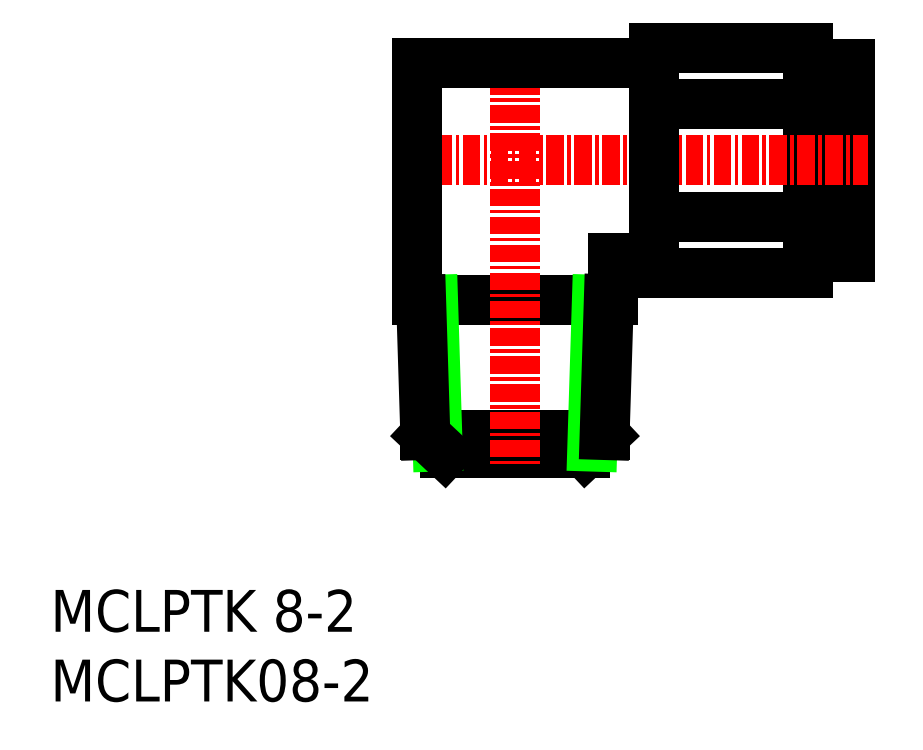
<metadata>
{"format":"dxf","ext":"dxf","renderer":"ezdxf+matplotlib","layout":"modelspace","background":"white","min_lineweight":24,"dpi":150}
</metadata>
<code>
0
SECTION
2
ENTITIES
0
INSERT
8
0
2
*U3
10
0
20
0
30
0
0
INSERT
8
0
2
*U4
10
0
20
0
30
0
0
LINE
8
0
10
26.32
20
28.82
30
0
11
40.32
21
28.82
31
0
0
LINE
8
0
10
40.32
20
31.82
30
0
11
40.32
21
28.82
31
0
0
LINE
8
0
10
43.32
20
42.86
30
0
11
54.32
21
42.86
31
0
0
LINE
8
0
10
54.32
20
46.9
30
0
11
43.32
21
46.9
31
0
0
LINE
8
0
10
54.32
20
45.72
30
0
11
57.32
21
45.72
31
0
0
LINE
8
0
10
28.27
20
17.82
30
0
11
38.34
21
17.82
31
0
0
LINE
8
0
10
26.89
20
19.11
30
0
11
39.75
21
19.11
31
0
0
LINE
8
0
10
39.75
20
19.11
30
0
11
38.37
21
17.82
31
0
0
LINE
8
CENTER
10
33.32
20
46.76
30
0
11
33.32
21
16.91
31
0
0
LINE
8
0
10
40.32
20
31.82
30
0
11
43.32
21
31.82
31
0
0
LINE
8
0
10
26.32
20
45.82
30
0
11
43.32
21
45.82
31
0
0
LINE
8
0
10
39.2
20
28.82
30
0
11
38.87
21
18.29
31
0
0
LINE
8
0
10
40.05
20
28.85
30
0
11
39.75
21
19.11
31
0
0
LINE
8
0
10
27.44
20
28.82
30
0
11
27.77
21
18.29
31
0
0
LINE
8
0
10
57.32
20
45.72
30
0
11
57.32
21
31.92
31
0
0
LINE
8
0
10
54.32
20
31.92
30
0
11
57.32
21
31.92
31
0
0
LINE
8
0
10
54.32
20
30.73
30
0
11
43.32
21
30.73
31
0
0
LINE
8
0
10
54.32
20
30.73
30
0
11
54.32
21
46.9
31
0
0
LINE
8
CENTER
10
25.57
20
38.82
30
0
11
58.64
21
38.82
31
0
0
LINE
8
0
10
26.32
20
45.82
30
0
11
26.32
21
28.82
31
0
0
LINE
8
0
10
26.89
20
19.11
30
0
11
28.27
21
17.82
31
0
0
LINE
8
0
10
26.58
20
28.82
30
0
11
26.89
21
19.11
31
0
0
LINE
8
0
10
43.32
20
46.9
30
0
11
43.32
21
30.73
31
0
0
LINE
8
0
10
43.32
20
34.77
30
0
11
54.32
21
34.77
31
0
0
ENDSEC
0
EOF

</code>
